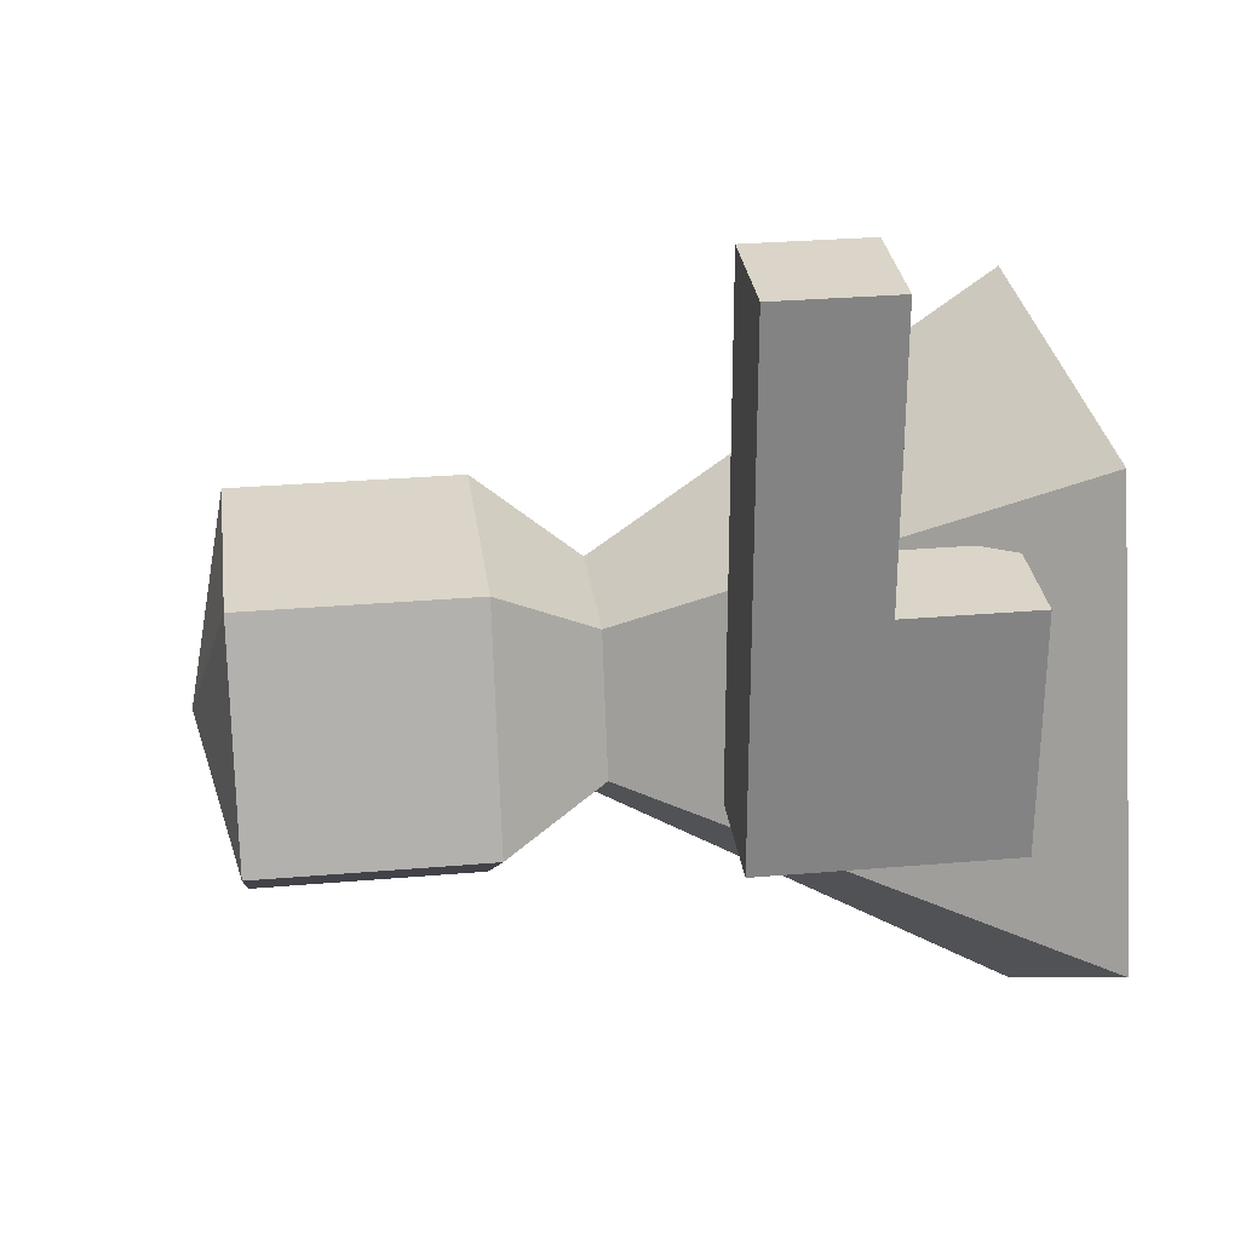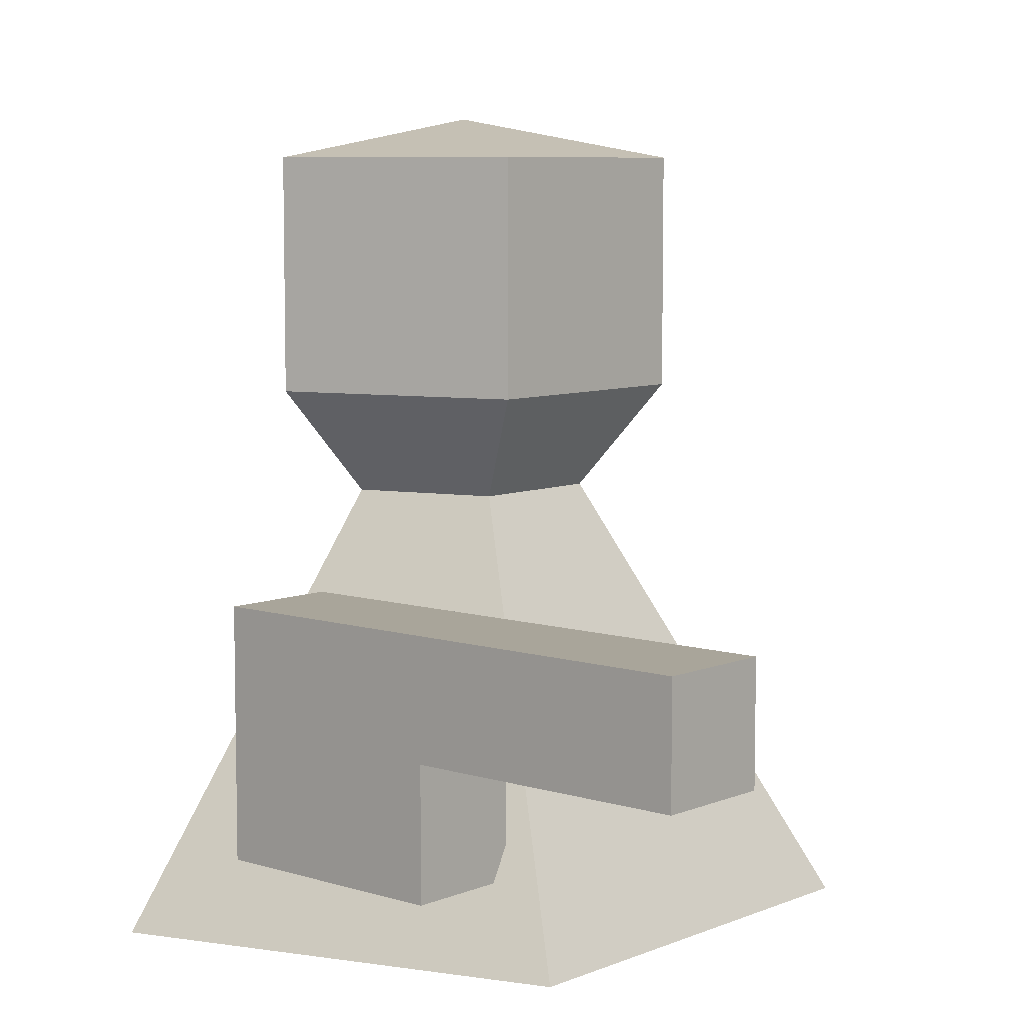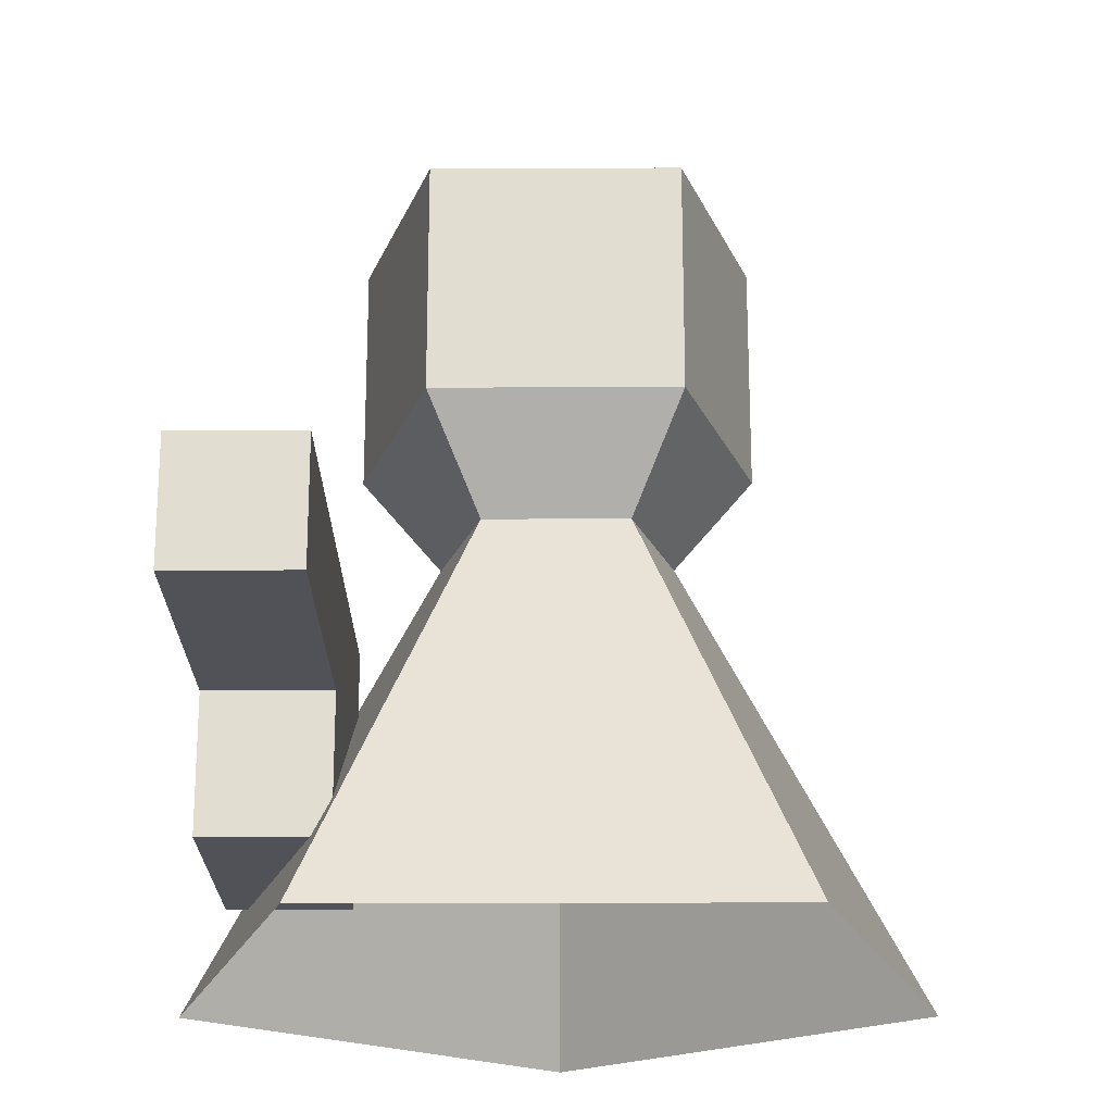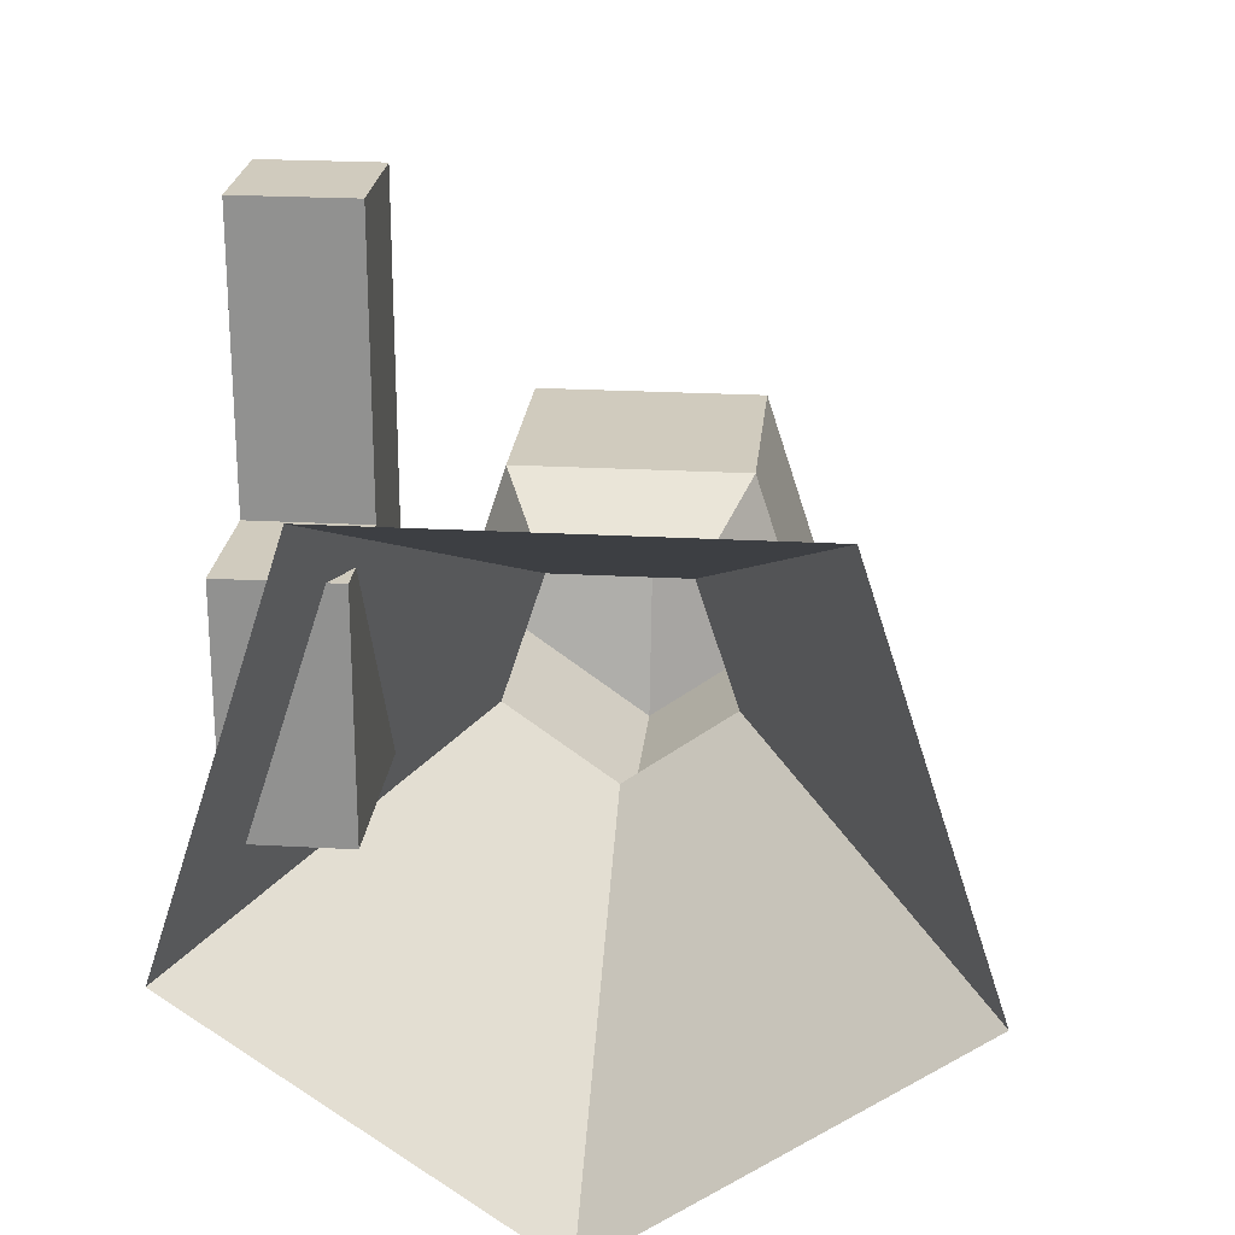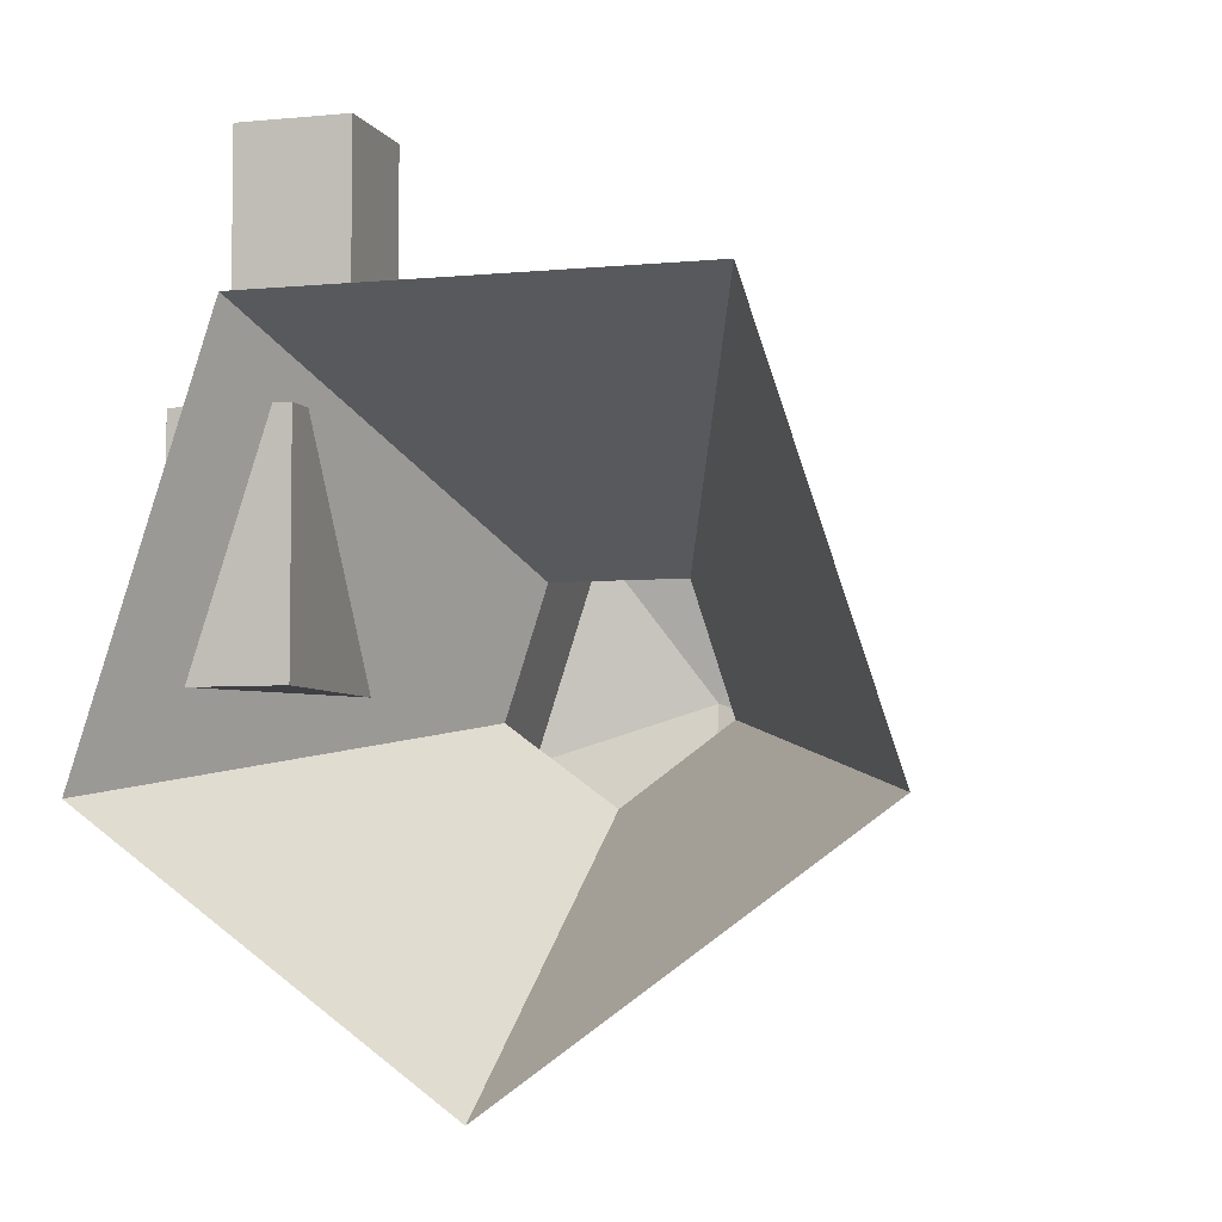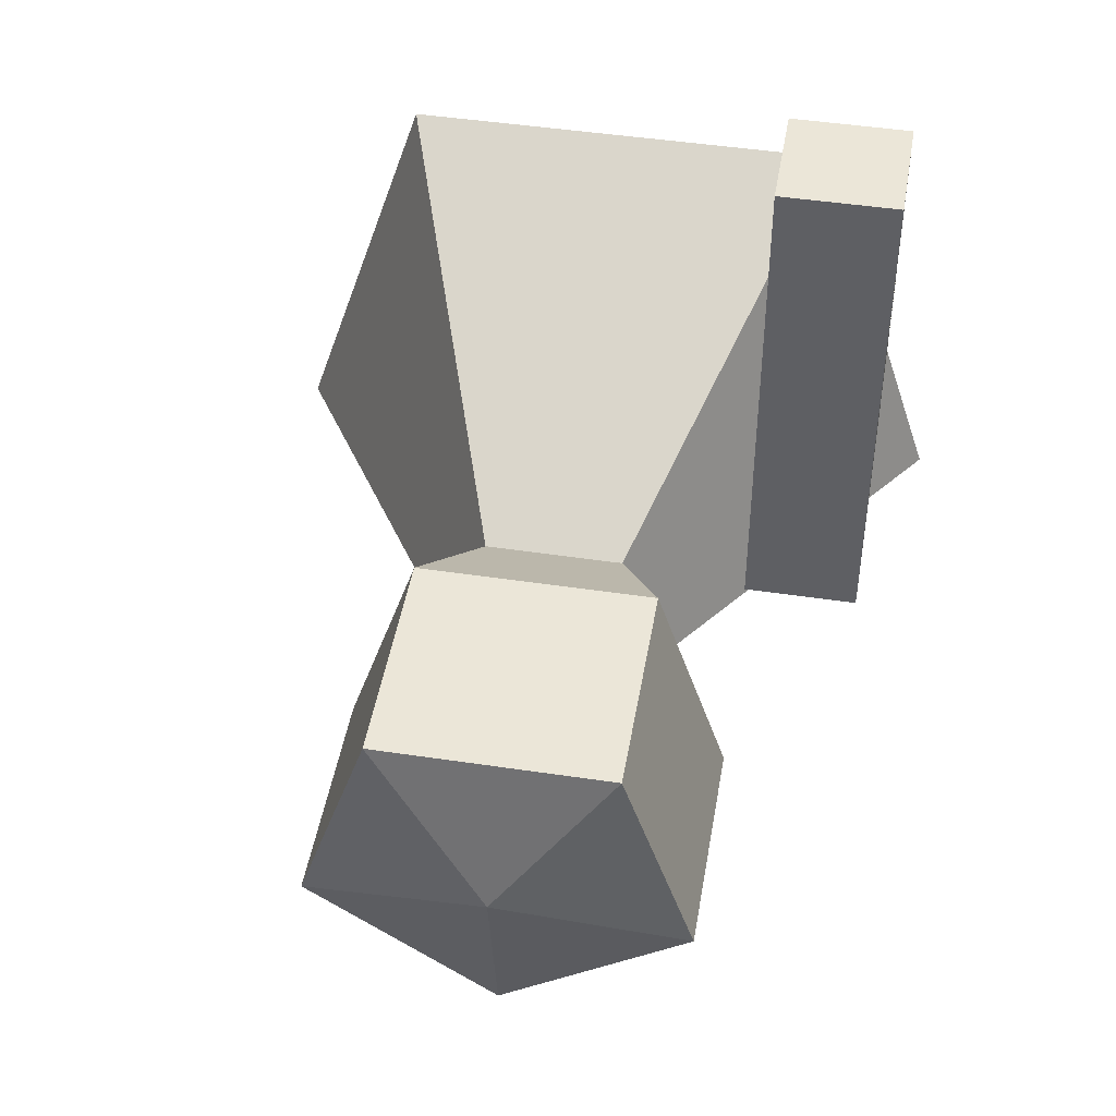
<metadata>
{"format":"obj","ext":"obj","renderer":"f3d","projection":"perspective","resolution":1024,"background":"white","views":[{"elev":29.3,"azim":-97.3,"up":"+Z"},{"elev":7.5,"azim":-48.9,"up":"+Y"},{"elev":-21.6,"azim":0.5,"up":"+Y"},{"elev":23.3,"azim":5.5,"up":"+Z"},{"elev":-5.1,"azim":16.9,"up":"+Z"},{"elev":46.6,"azim":-170.3,"up":"+Z"}]}
</metadata>
<code>
o Circle_Circle.001
v 0 0 -1
v -0.9511 0 -0.309
v -0.5878 0 0.809
v 0.5878 0 0.809
v 0.9511 0 -0.309
v 0 1.117 -0.3163
v -0.3008 1.117 -0.09774
v -0.1859 1.117 0.2559
v 0.1859 1.117 0.2559
v 0.3008 1.117 -0.09774
v 0 1.39 -0.5387
v -0.5123 1.39 -0.1665
v -0.3166 1.39 0.4358
v 0.3166 1.39 0.4358
v 0.5123 1.39 -0.1665
v 0 1.998 -0.5387
v -0.5123 1.998 -0.1665
v -0.3166 1.998 0.4358
v 0.3166 1.998 0.4358
v 0.5123 1.998 -0.1665
v 0 2.1 -0
v -0.8121 0.8692 -0.0527
v -0.8121 0.5573 -0.0527
v -0.8121 0.8692 1.347
v -0.8121 0.5573 1.347
v -0.5002 0.5573 1.347
v -0.5002 0.8692 1.347
v -0.5002 0.5573 -0.0527
v -0.5002 0.8692 -0.0527
v -0.5002 0.8692 0.5912
v -0.5002 0.5573 0.5912
v -0.8121 0.8692 0.5912
v -0.8121 0.5573 0.5912
v -0.8121 0.2109 -0.0527
v -0.5002 0.2109 -0.0527
v -0.5002 0.2109 0.5912
v -0.8121 0.2109 0.5912
f 1 6 10 5
f 4 9 8 3
f 2 7 6 1
f 5 10 9 4
f 3 8 7 2
f 8 13 12 7
f 6 11 15 10
f 9 14 13 8
f 7 12 11 6
f 10 15 14 9
f 14 19 18 13
f 12 17 16 11
f 15 20 19 14
f 13 18 17 12
f 11 16 20 15
f 20 21 19
f 18 21 17
f 16 21 20
f 19 21 18
f 17 21 16
f 33 32 22 23
f 23 22 29 28
f 31 30 27 26
f 26 27 24 25
f 33 31 26 25
f 30 32 24 27
f 29 22 32 30
f 23 28 35 34
f 28 29 30 31
f 25 24 32 33
f 34 35 36 37
f 31 33 37 36
f 33 23 34 37
f 28 31 36 35

</code>
